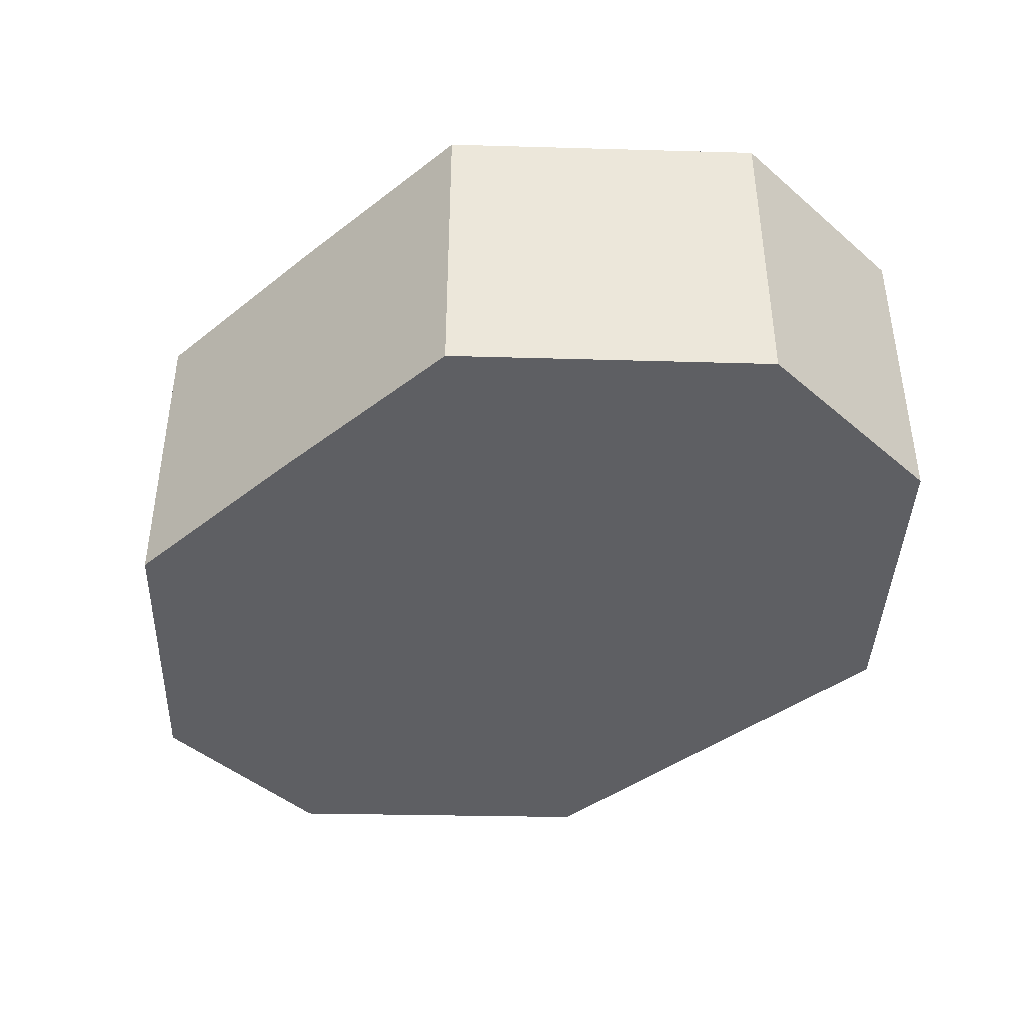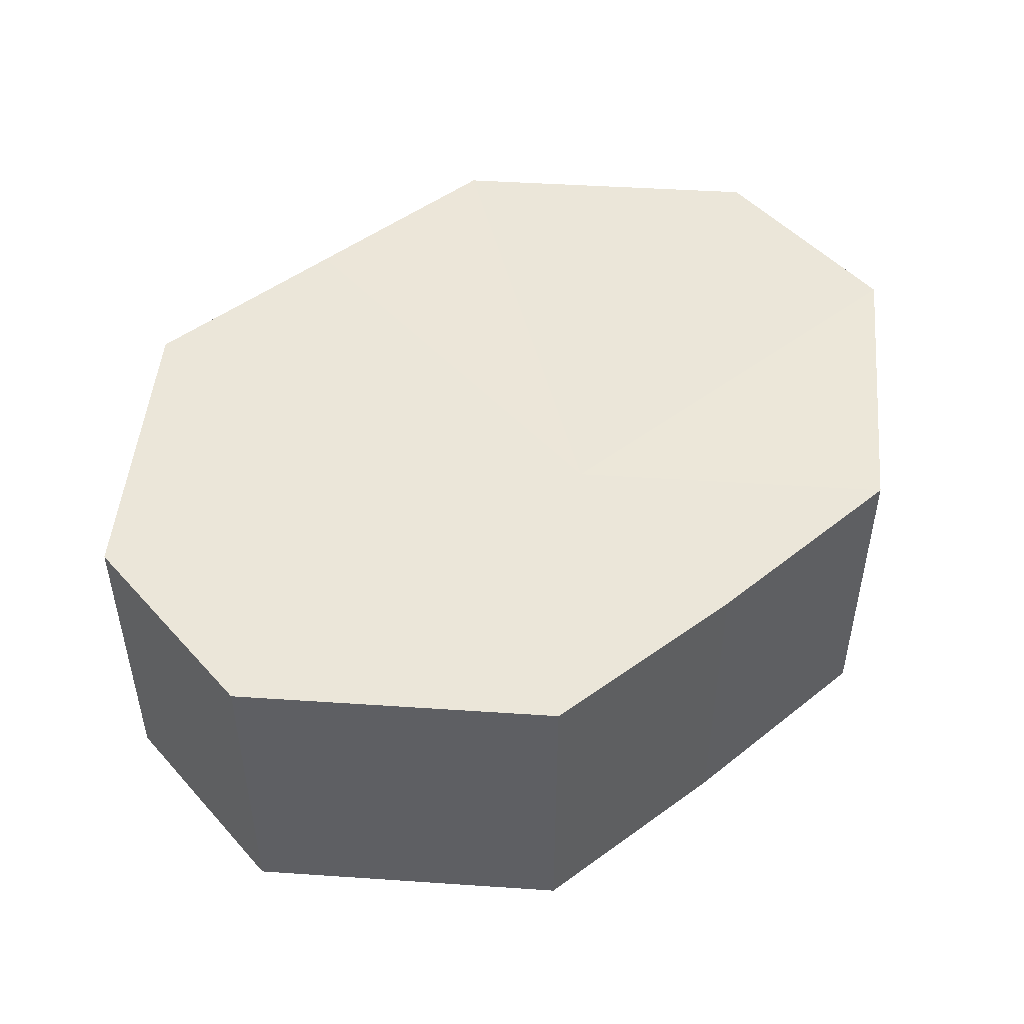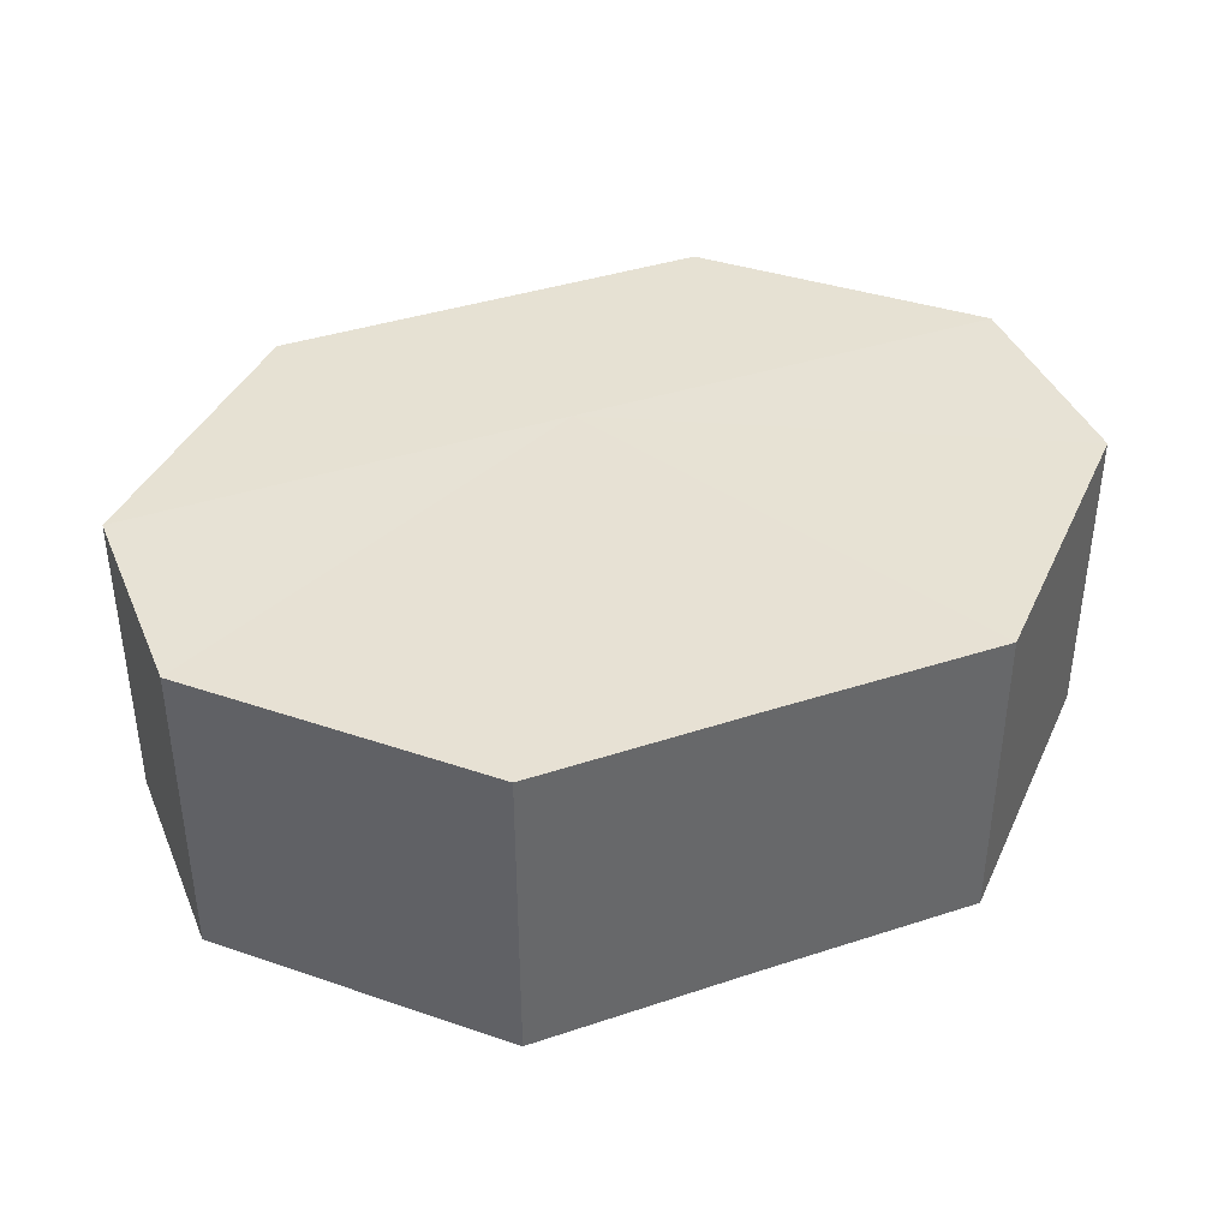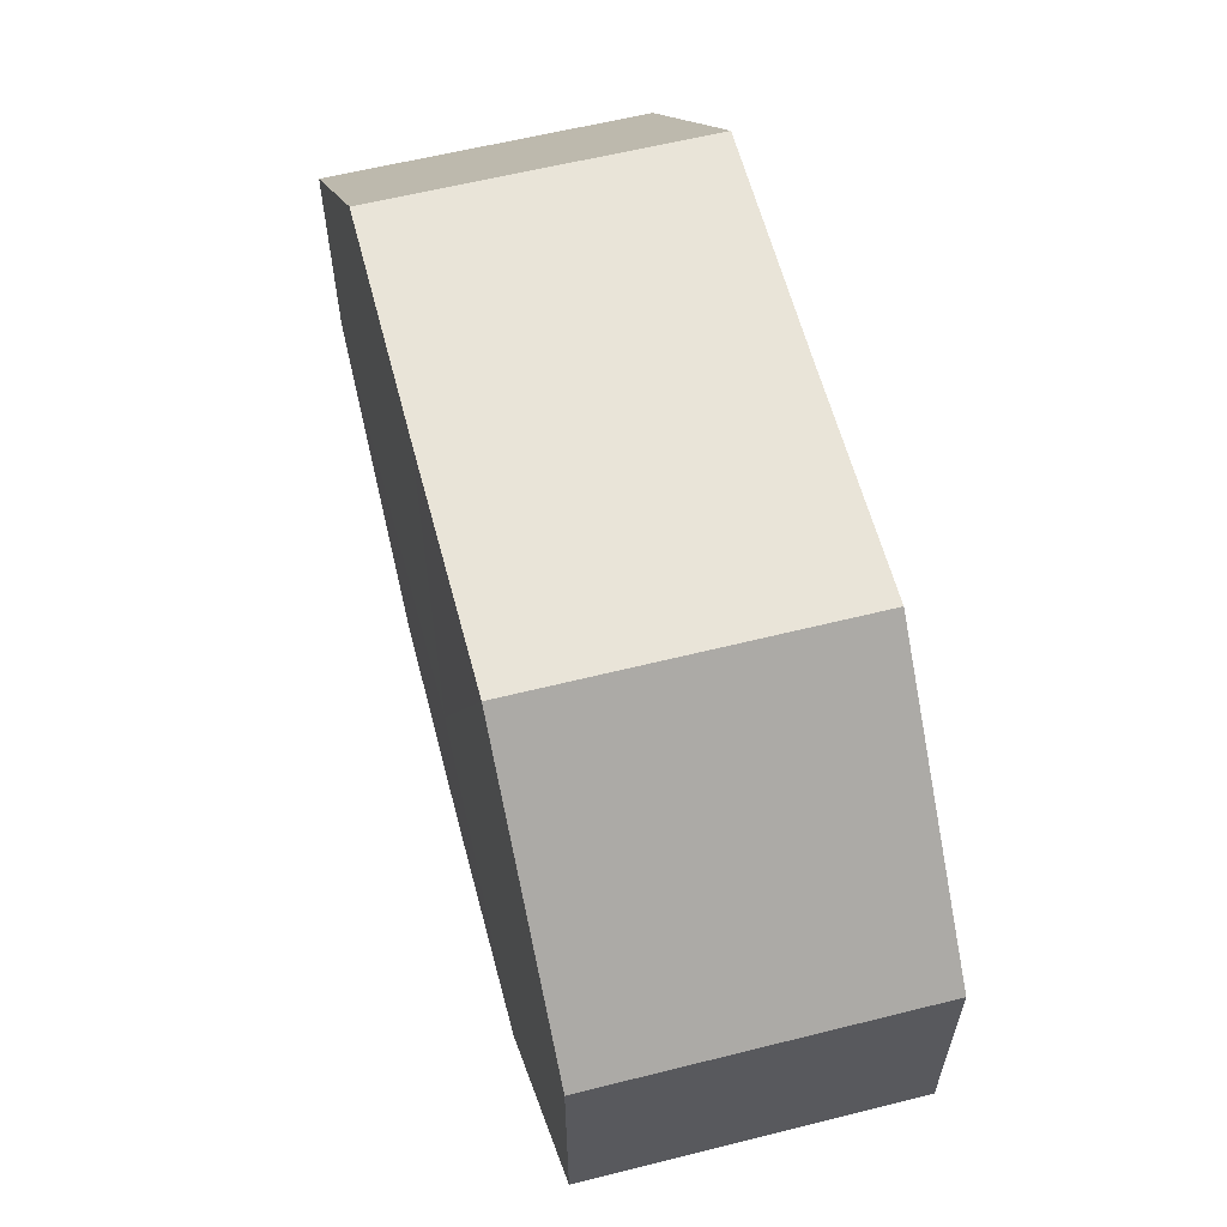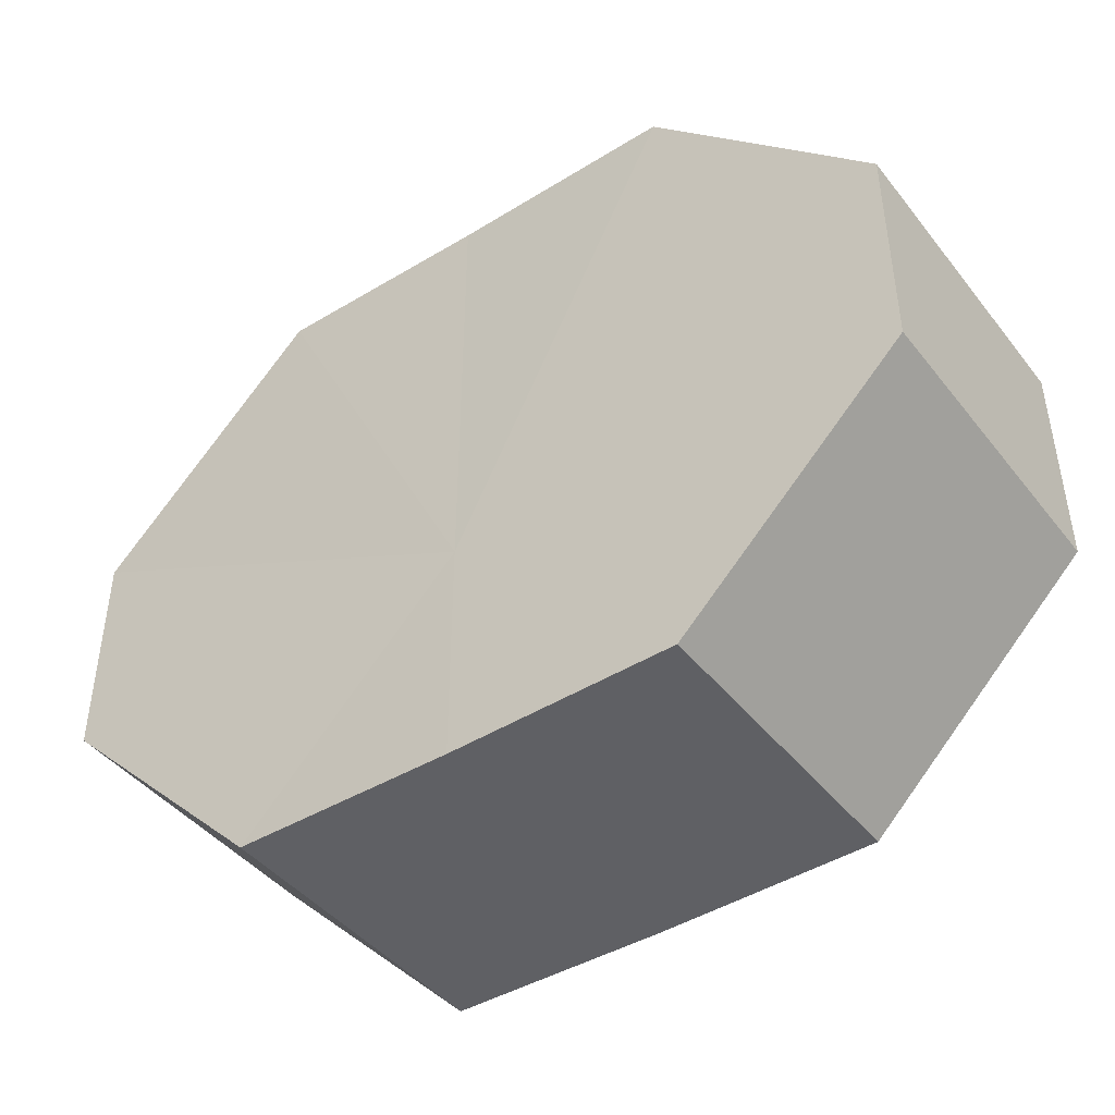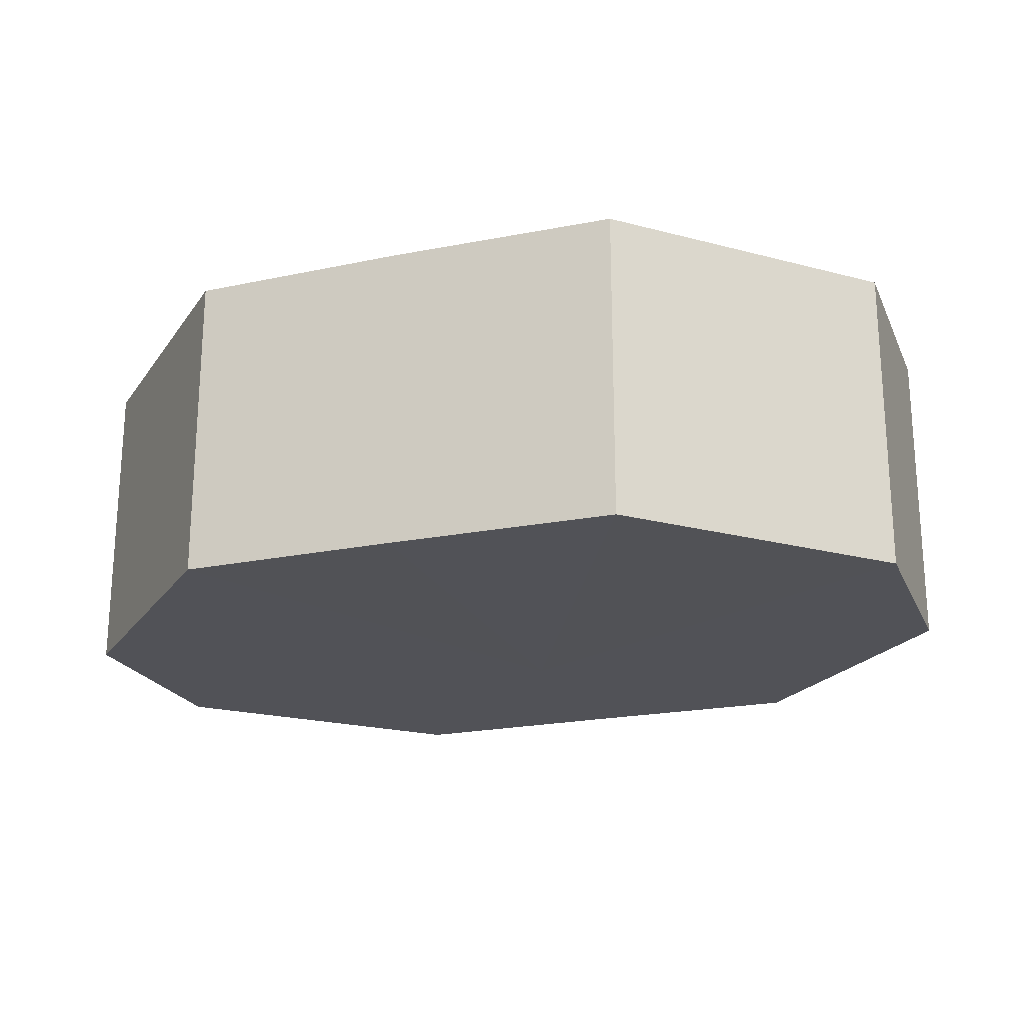
<metadata>
{"format":"obj","ext":"obj","renderer":"f3d","projection":"perspective","resolution":1024,"background":"white","views":[{"elev":-41.1,"azim":-136.9,"up":"+Z"},{"elev":48.3,"azim":-40.2,"up":"+Z"},{"elev":39.3,"azim":158.0,"up":"+Z"},{"elev":60.4,"azim":-104.9,"up":"+Y"},{"elev":-43.5,"azim":35.3,"up":"+Y"},{"elev":-21.4,"azim":-160.3,"up":"+Z"}]}
</metadata>
<code>
o 7241
v 2229 1861 7.313
v 2229 1861 7.313
v 2229 1861 7.299
v 2229 1861 7.313
v 2229 1861 7.299
v 2229 1861 7.313
v 2229 1861 7.299
v 2229 1861 7.313
v 2229 1861 7.299
v 2229 1861 7.313
v 2229 1861 7.299
v 2229 1861 7.313
v 2229 1861 7.299
v 2229 1861 7.313
v 2229 1861 7.299
v 2229 1861 7.313
v 2229 1861 7.299
v 2229 1861 7.313
v 2229 1861 7.299
v 2229 1861 7.299
v 2229 1861 7.299
v 2229 1861 7.313
v 2229 1861 7.299
v 2229 1861 7.313
v 2229 1861 7.299
v 2229 1861 7.299
v 2229 1861 7.313
v 2229 1861 7.299
v 2229 1861 7.313
v 2229 1861 7.313
v 2229 1861 7.299
v 2229 1861 7.299
v 2229 1861 7.313
v 2229 1861 7.299
v 2229 1861 7.313
v 2229 1861 7.313
v 2229 1861 7.299
v 2229 1861 7.299
v 2229 1861 7.313
v 2229 1861 7.313
v 2229 1861 7.313
v 2229 1861 7.313
v 2229 1861 7.313
v 2229 1861 7.313
v 2229 1861 7.313
v 2229 1861 7.313
v 2229 1861 7.313
v 2229 1861 7.313
v 2229 1861 7.313
v 2229 1861 7.313
v 2229 1861 7.313
v 2229 1861 7.299
v 2229 1861 7.299
v 2229 1861 7.299
v 2229 1861 7.299
v 2229 1861 7.299
v 2229 1861 7.299
v 2229 1861 7.299
v 2229 1861 7.299
v 2229 1861 7.299
v 2229 1861 7.299
v 2229 1861 7.299
f 1 2 3
f 2 4 5
f 6 1 7
f 4 8 9
f 10 6 11
f 8 12 13
f 14 10 15
f 12 16 17
f 18 14 19
f 16 18 20
f 21 22 23
f 23 24 25
f 26 27 21
f 28 29 26
f 25 30 31
f 32 33 28
f 34 35 32
f 31 36 37
f 38 39 34
f 37 40 38
f 41 42 43
f 41 44 42
f 41 43 45
f 41 46 44
f 41 45 47
f 41 48 46
f 41 47 49
f 41 50 48
f 41 49 51
f 41 51 50
f 52 53 54
f 52 55 53
f 52 54 56
f 52 57 55
f 52 56 58
f 52 59 57
f 52 58 60
f 52 61 59
f 52 60 62
f 52 62 61

</code>
